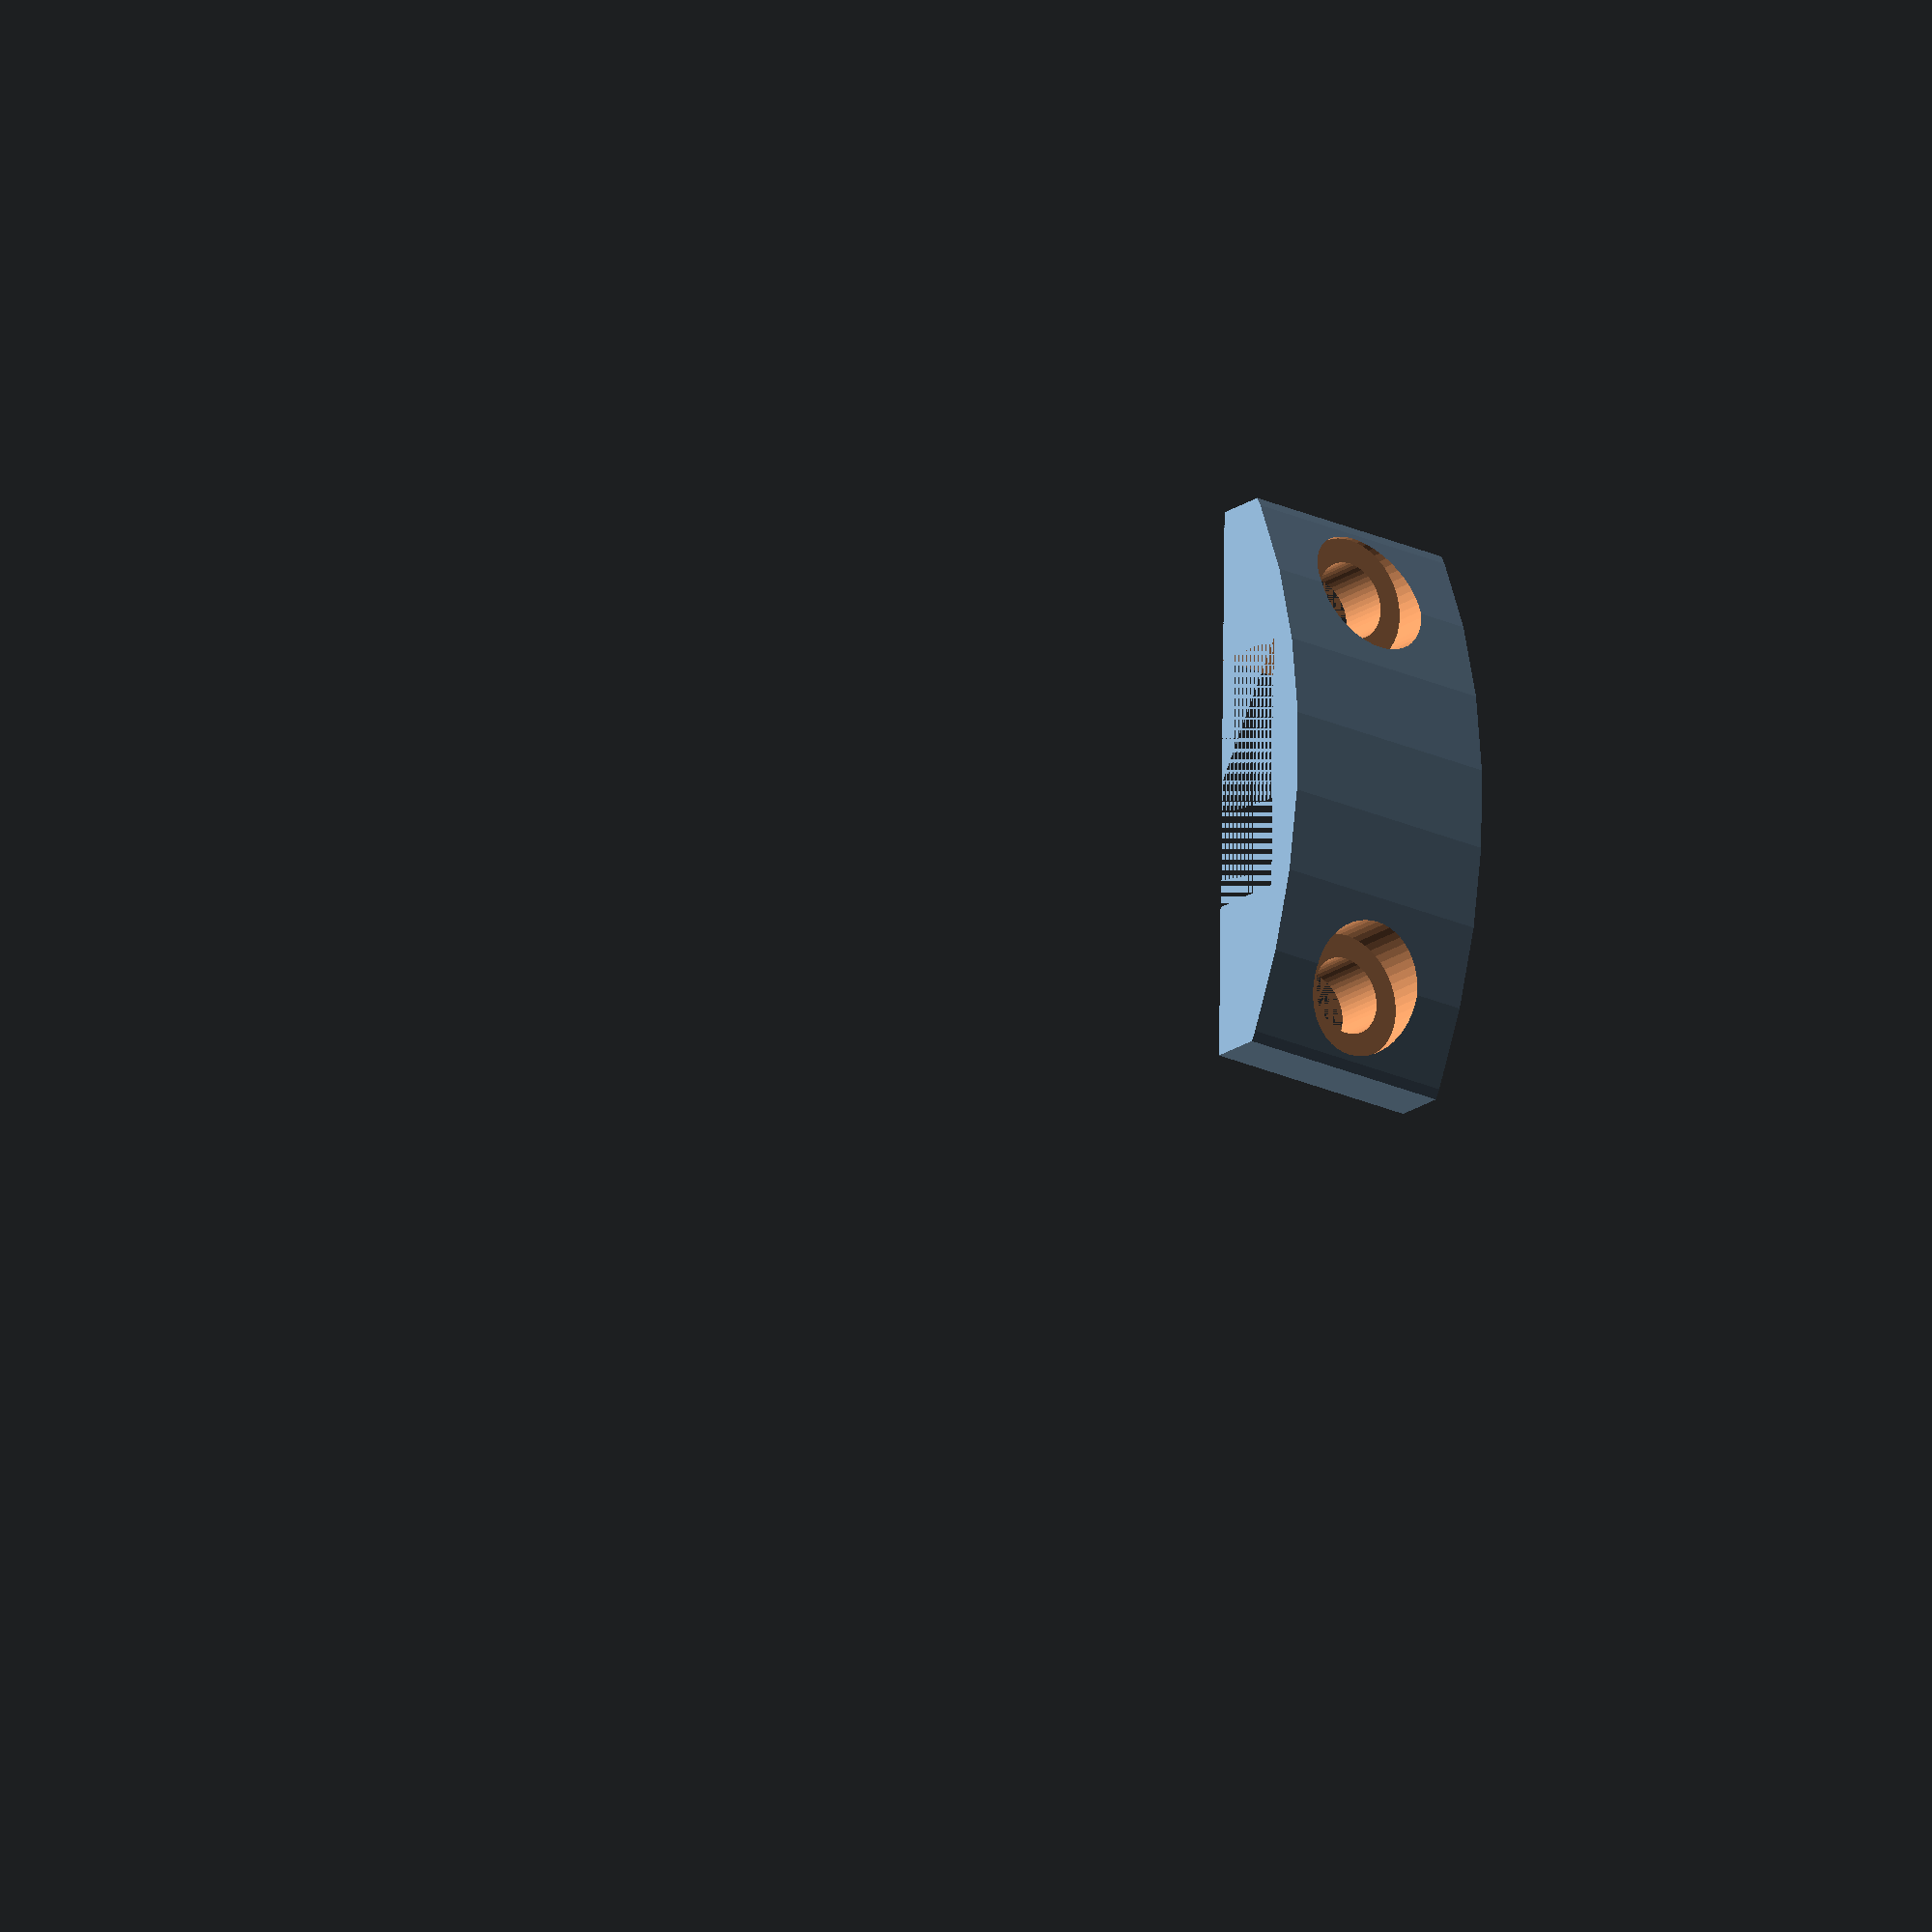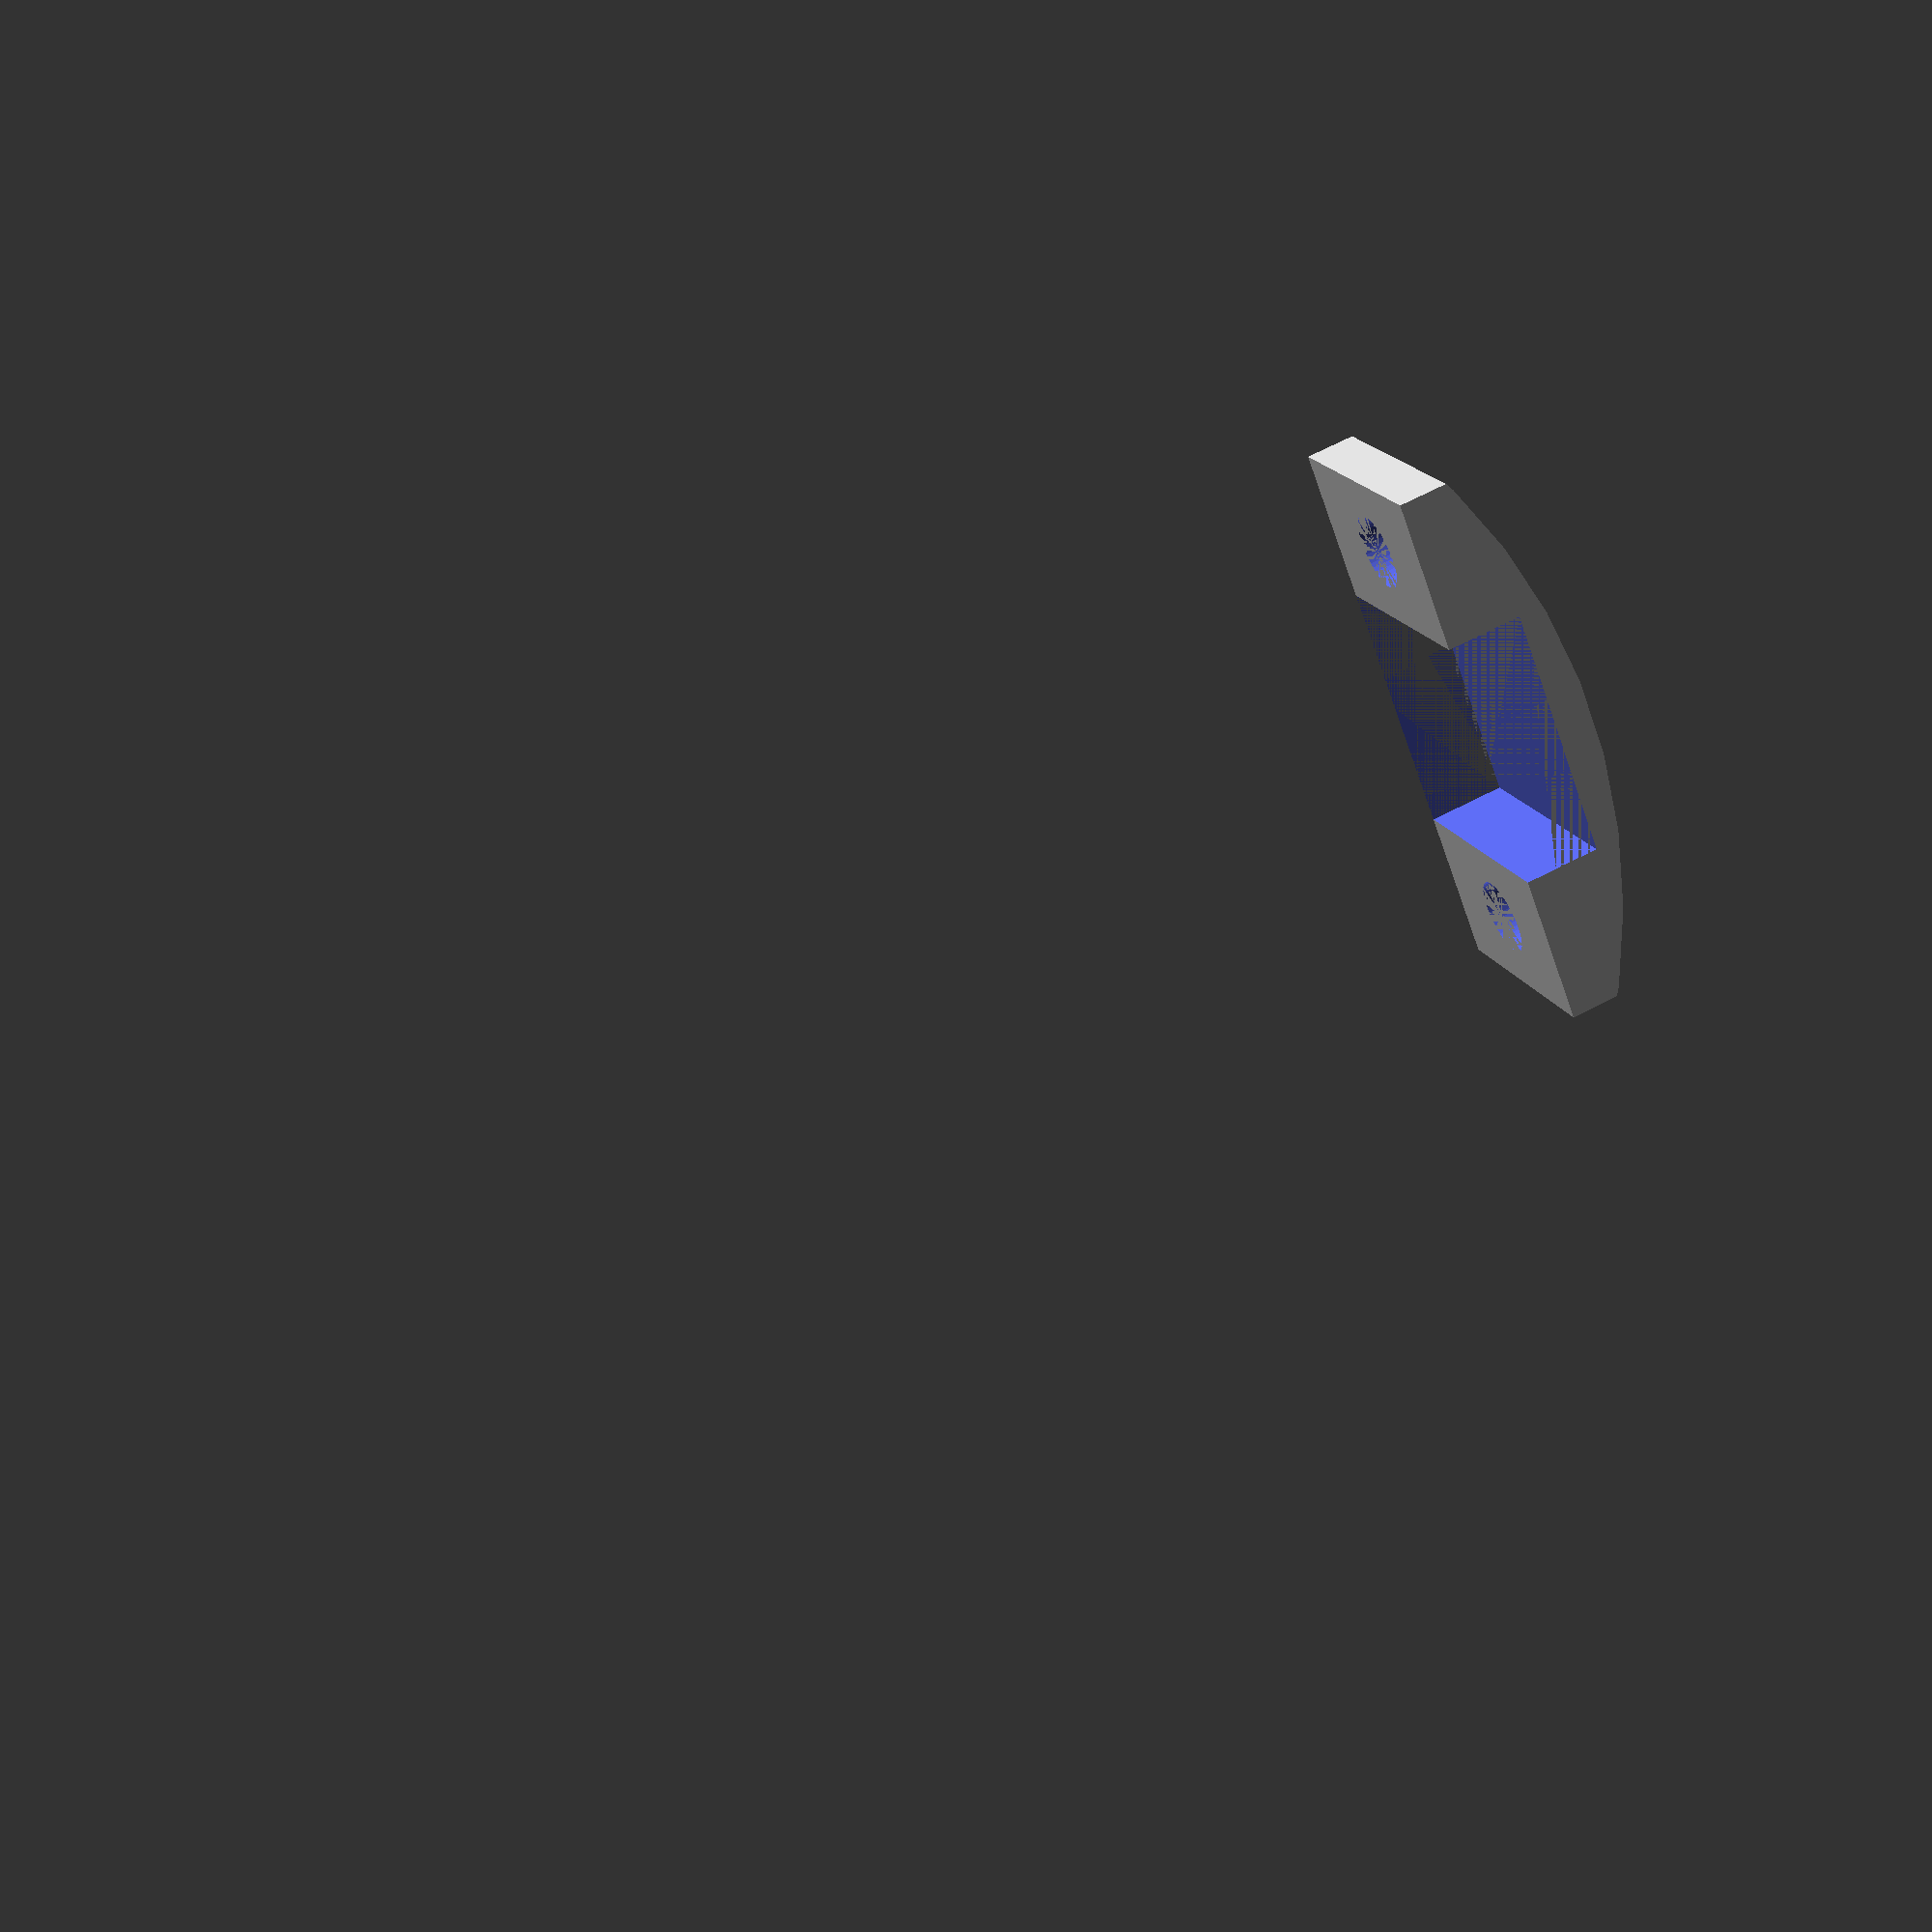
<openscad>
//Curve quality
$fn=50;//[10:1:300]
/*[LED ribbon parameters]*/
//LED ribbon width
r_laius=10;//[3:1:15]
//LED ribbon height
r_korgus=3;//[2:1:6]
/* [LED ribbon mounting brace parameters] */
//Mounting brace curvature radius
raadius=25;//[20:1:100]
//Mounting brace with one mounting hole
yksik=0;//[0:No,1:Yes]
/* [Hidden] */
korgus=r_korgus*1.5;
kruvi_d=3;
laius=kruvi_d*3;
pikkus=r_laius+4*kruvi_d;
if (yksik!=0) rotate([-90,0,0]) klamber(); else klamber();
module klamber(){
difference(){
translate([0,0,-raadius+korgus])
intersection(){
rotate([90,0,0]) cylinder(laius,r=raadius,center=true);
translate([0,0,raadius-korgus/2]) cube([pikkus,laius,korgus], center=true);
}
cube([r_laius,laius,r_korgus*2], center=true);
translate([r_laius/2+(pikkus/2-r_laius/2)/2,0,0]) cylinder(laius,d=kruvi_d);
translate([-(r_laius/2+(pikkus/2-r_laius/2)/2),0,0]) cylinder(laius,d=kruvi_d);
translate([r_laius/2+(pikkus/2-r_laius/2)/2,0,r_korgus-1]) cylinder(kruvi_d*2,d=kruvi_d+kruvi_d/1.6);
if (yksik==0)
translate([-(r_laius/2+(pikkus/2-r_laius/2)/2),0,r_korgus-1]) cylinder(kruvi_d*2,d=kruvi_d+kruvi_d/1.6);
else{
translate([-(pikkus/2+r_laius/2+1),0,r_korgus]) cube([pikkus,laius,r_korgus*2], center=true);
translate([-r_laius/2,0,0]) cube([r_korgus,laius,r_korgus], center=true);}
}
}
</openscad>
<views>
elev=201.4 azim=90.7 roll=219.7 proj=o view=solid
elev=291.3 azim=317.4 roll=242.7 proj=p view=wireframe
</views>
